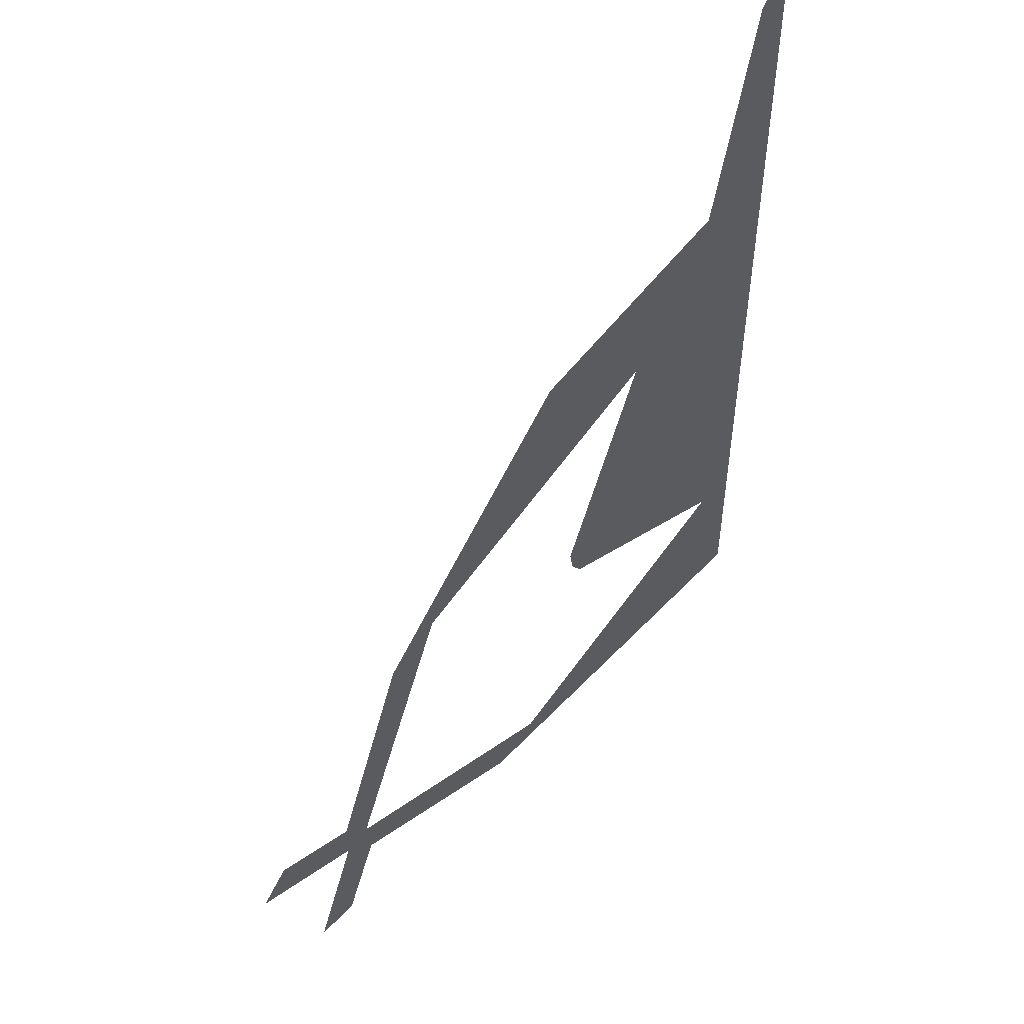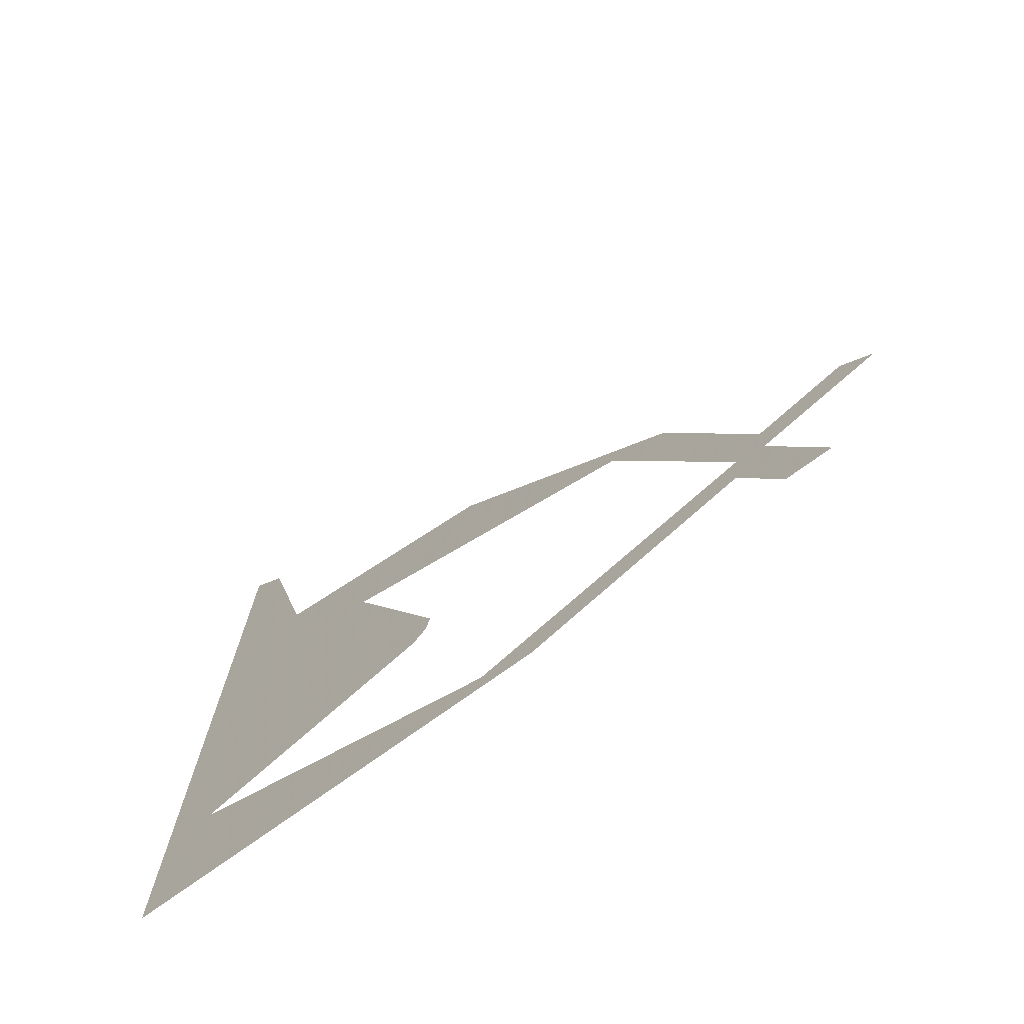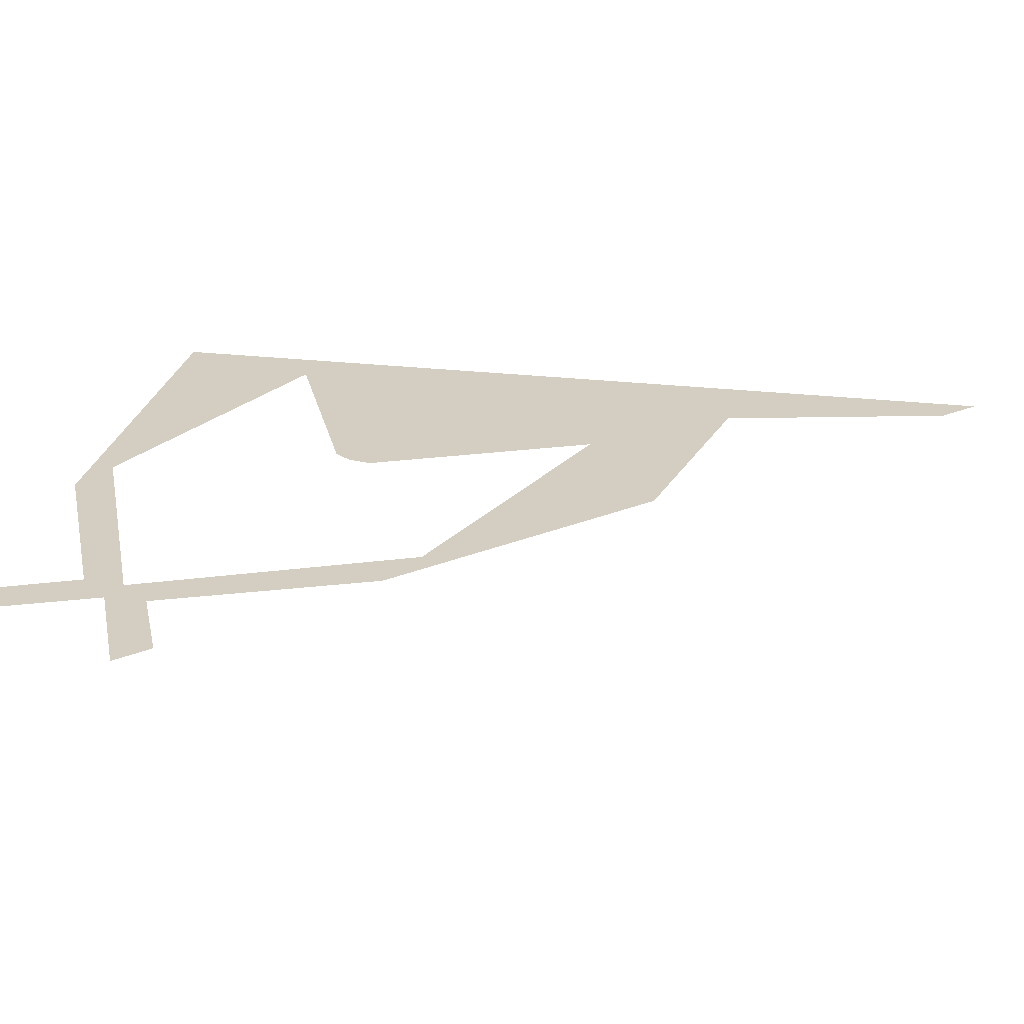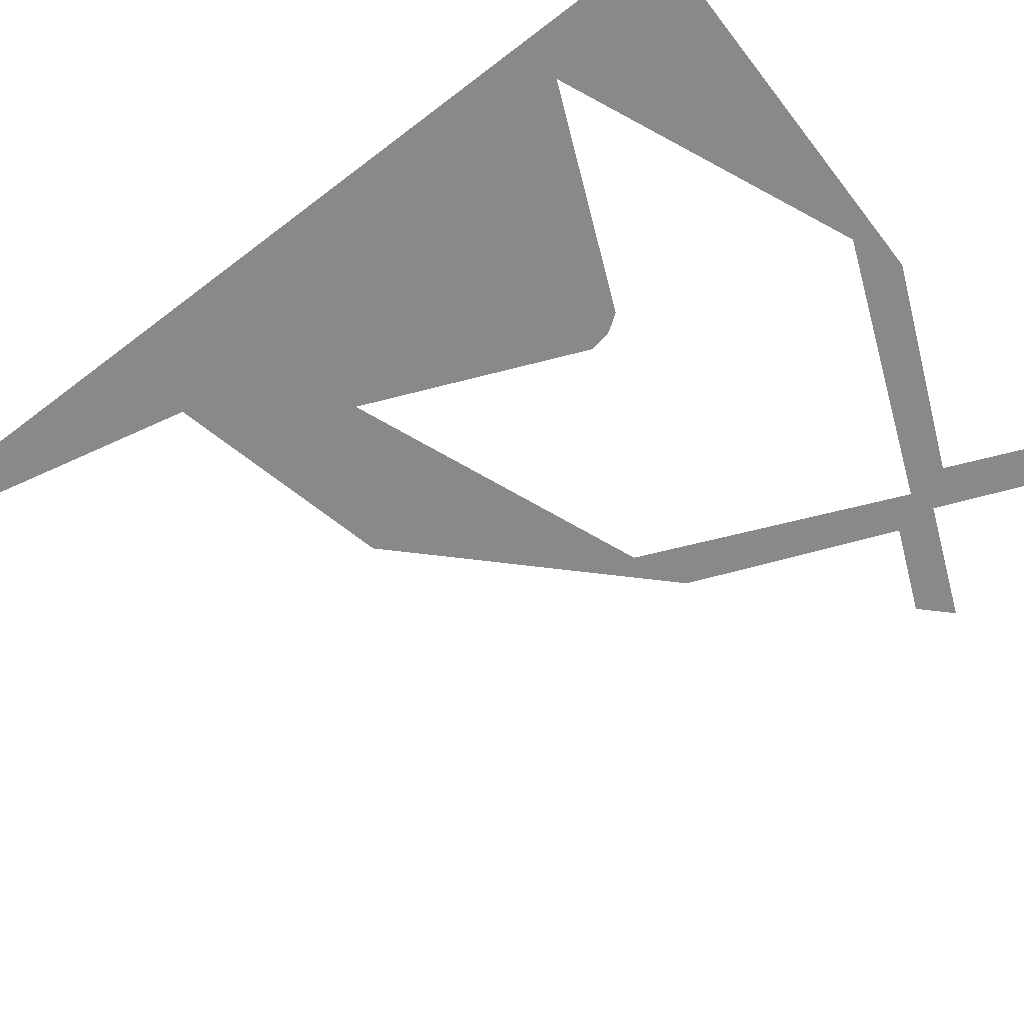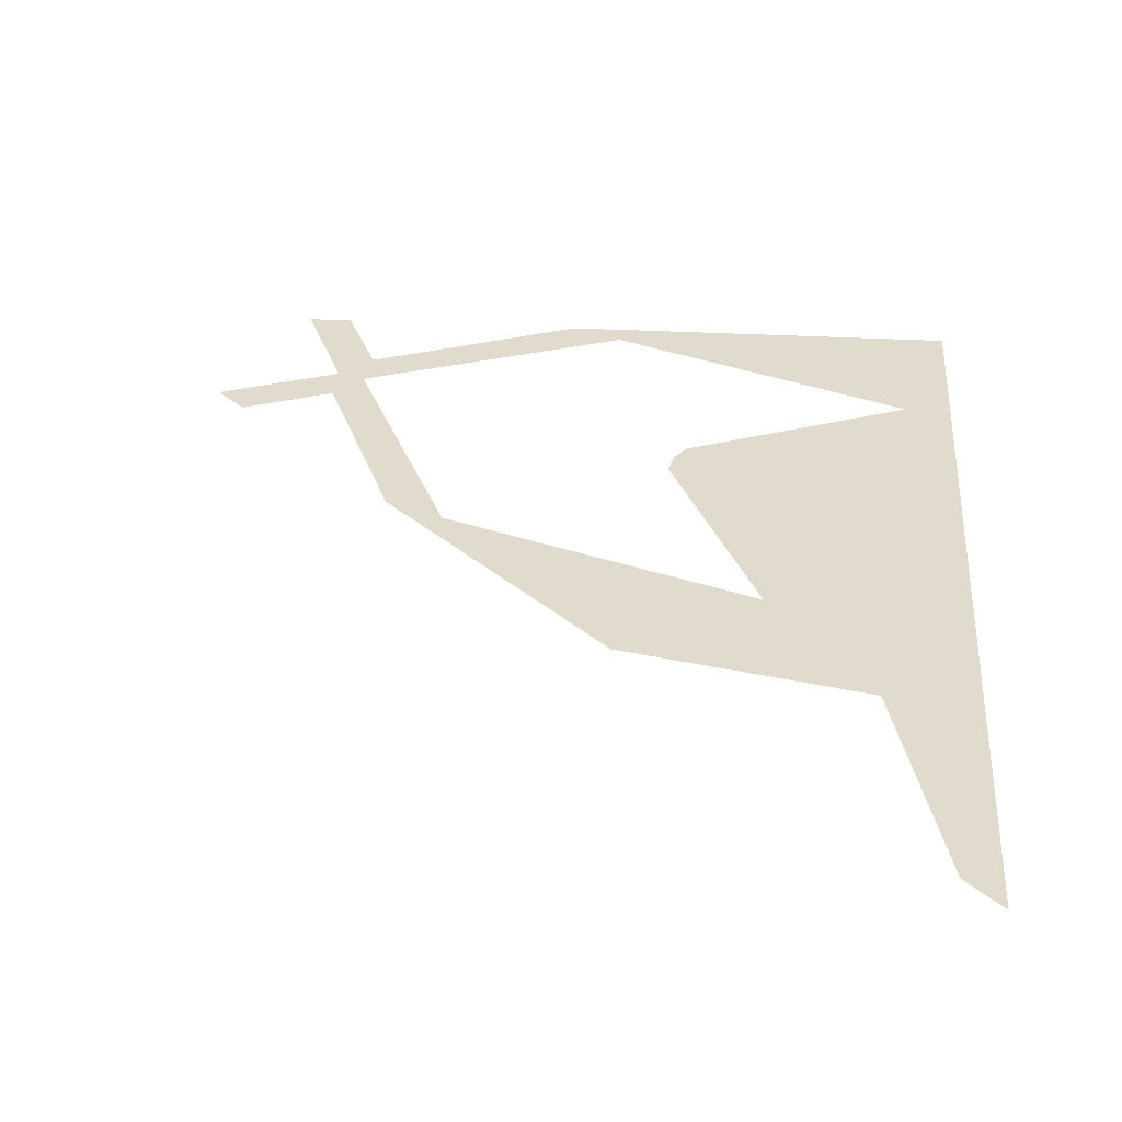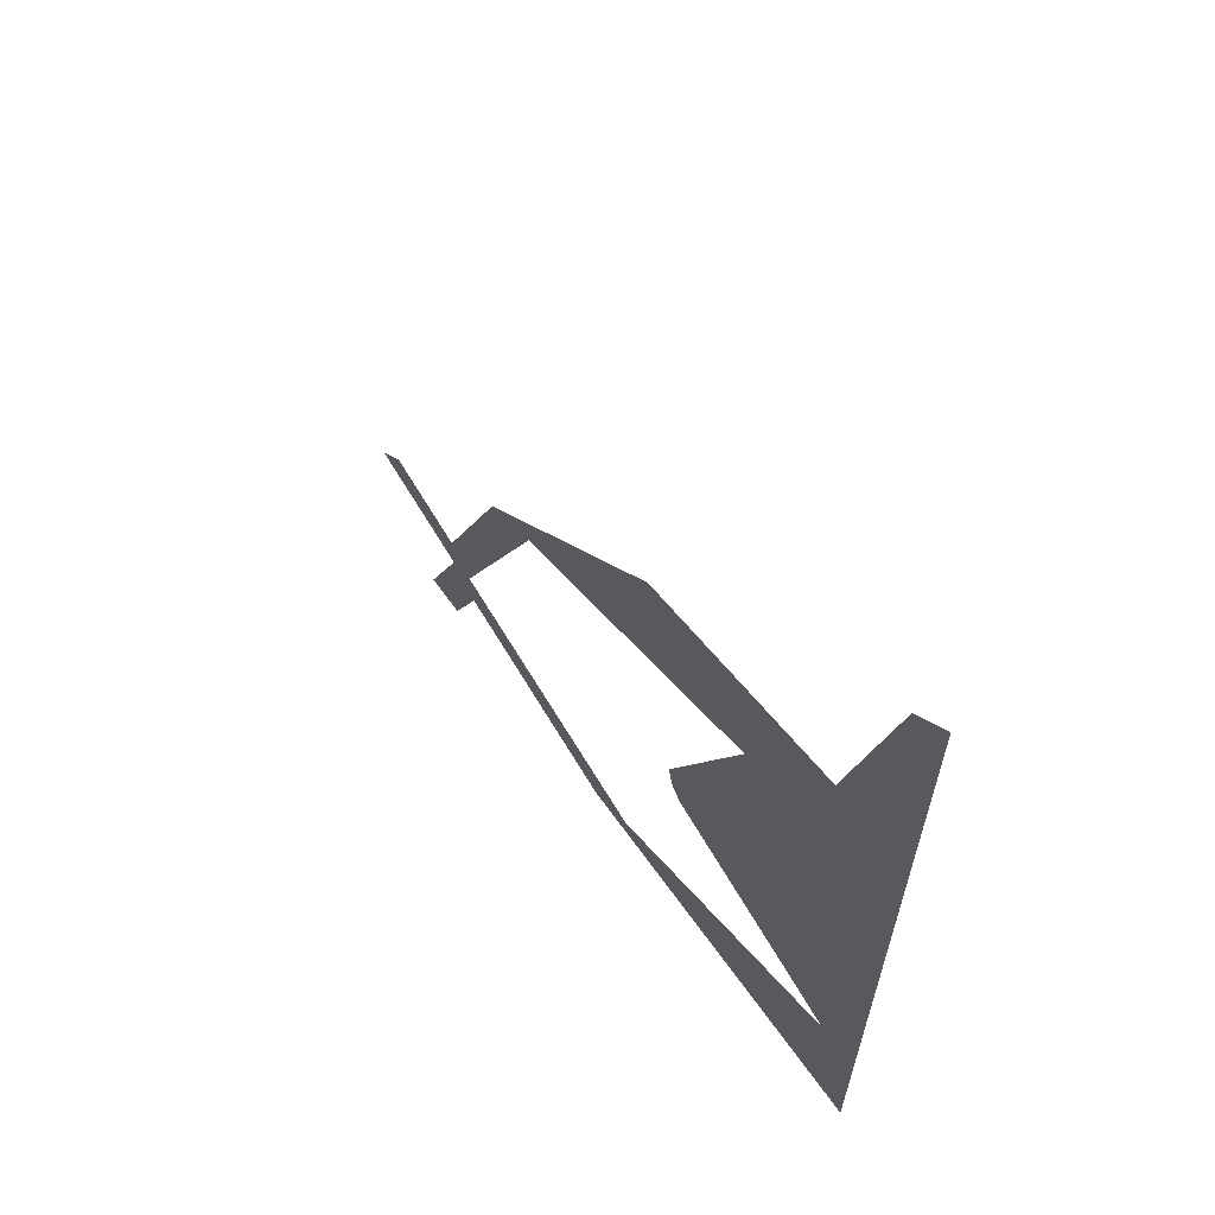
<metadata>
{"format":"obj","ext":"obj","renderer":"f3d","projection":"perspective","resolution":1024,"background":"white","views":[{"elev":53.2,"azim":-48.1,"up":"+Z"},{"elev":-74.5,"azim":-144.2,"up":"+Z"},{"elev":24.9,"azim":-79.2,"up":"+Y"},{"elev":-63.0,"azim":127.8,"up":"+Y"},{"elev":33.2,"azim":4.2,"up":"+Y"},{"elev":64.6,"azim":54.5,"up":"+Z"}]}
</metadata>
<code>
v 0.95 0 0.165
v 1 0 1
v 0.9625 0 0.9625
v 0.905 0 0.7065
v 0.4625 0 0.4275
v 0.65 0 0.65
v 0.4 0 0.4
v 0.905 0 0.7065
v 0.65 0 0.65
v 0.4625 0 0.4275
v 0.795 0 0.555
v 0.6925 0 0.313
v 0.95 0 0.165
v 0.905 0 0.7065
v 0.795 0 0.555
v 0.6925 0 0.313
v 0.6975 0 0.2875
v 0.711 0 0.2685
v 0.95 0 0.165
v 1 0 1
v 0.95 0 0.165
v 1 0 0
v 0.57 0 0
v 1 0 0
v 0.95 0 0.165
v 0.625 0 0.025
v 0.34 0 0.14
v 0.345 0 0.095
v 0.57 0 0
v 0.625 0 0.025
v 0.2575 0 0
v 0.305 0 0
v 0.345 0 0.095
v 0.31 0 0.13
v 0.345 0 0.095
v 0.34 0 0.14
v 0.31 0 0.175
v 0.31 0 0.13
v 0.4625 0 0.4275
v 0.4 0 0.4
v 0.31 0 0.175
v 0.34 0 0.14
v 0.1825 0 0.1825
v 0.31 0 0.13
v 0.31 0 0.175
v 0.215 0 0.215
g mesh6962839
f 1 2 3
f 3 4 1
f 5 6 7
f 8 9 10
f 10 11 8
f 12 13 14
f 14 15 12
f 16 17 18
f 18 19 16
f 20 21 22
f 23 24 25
f 25 26 23
f 27 28 29
f 29 30 27
f 31 32 33
f 33 34 31
f 35 36 37
f 37 38 35
f 39 40 41
f 41 42 39
f 43 44 45
f 45 46 43

</code>
